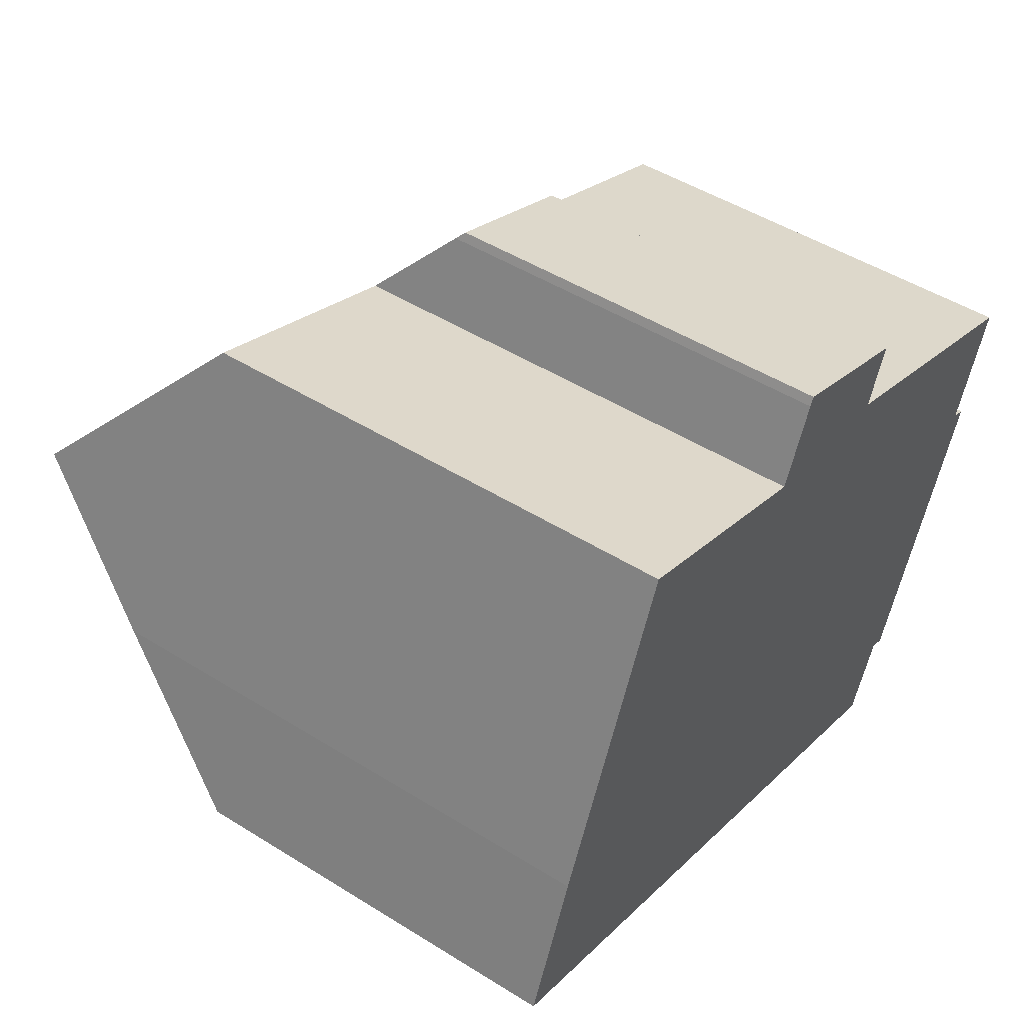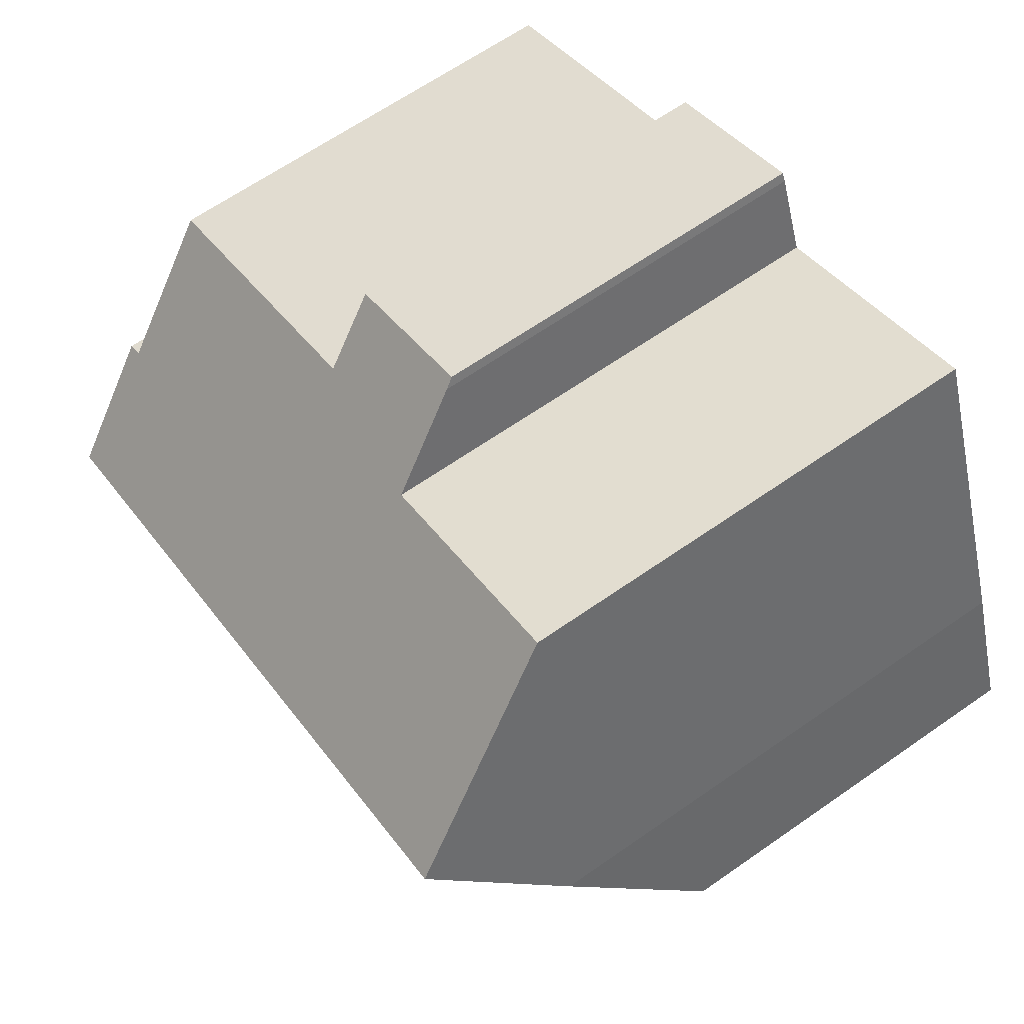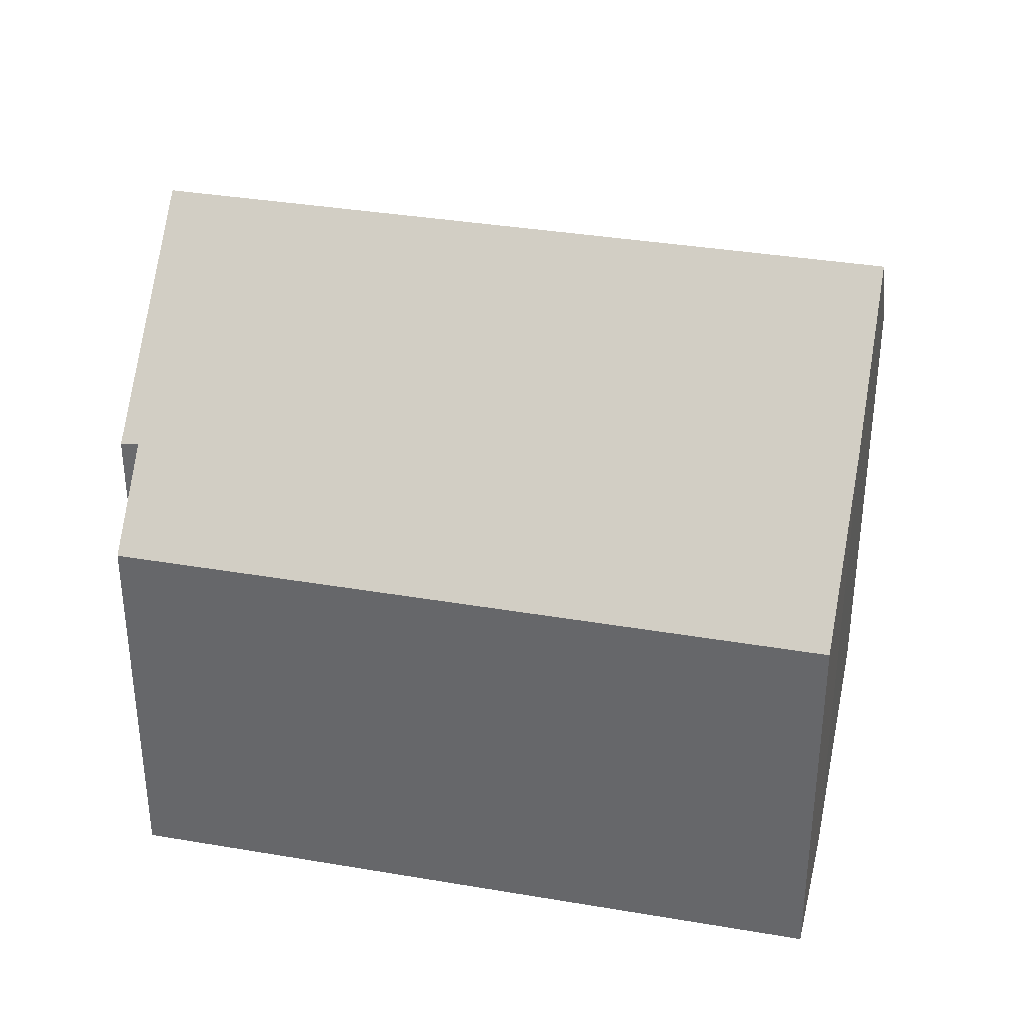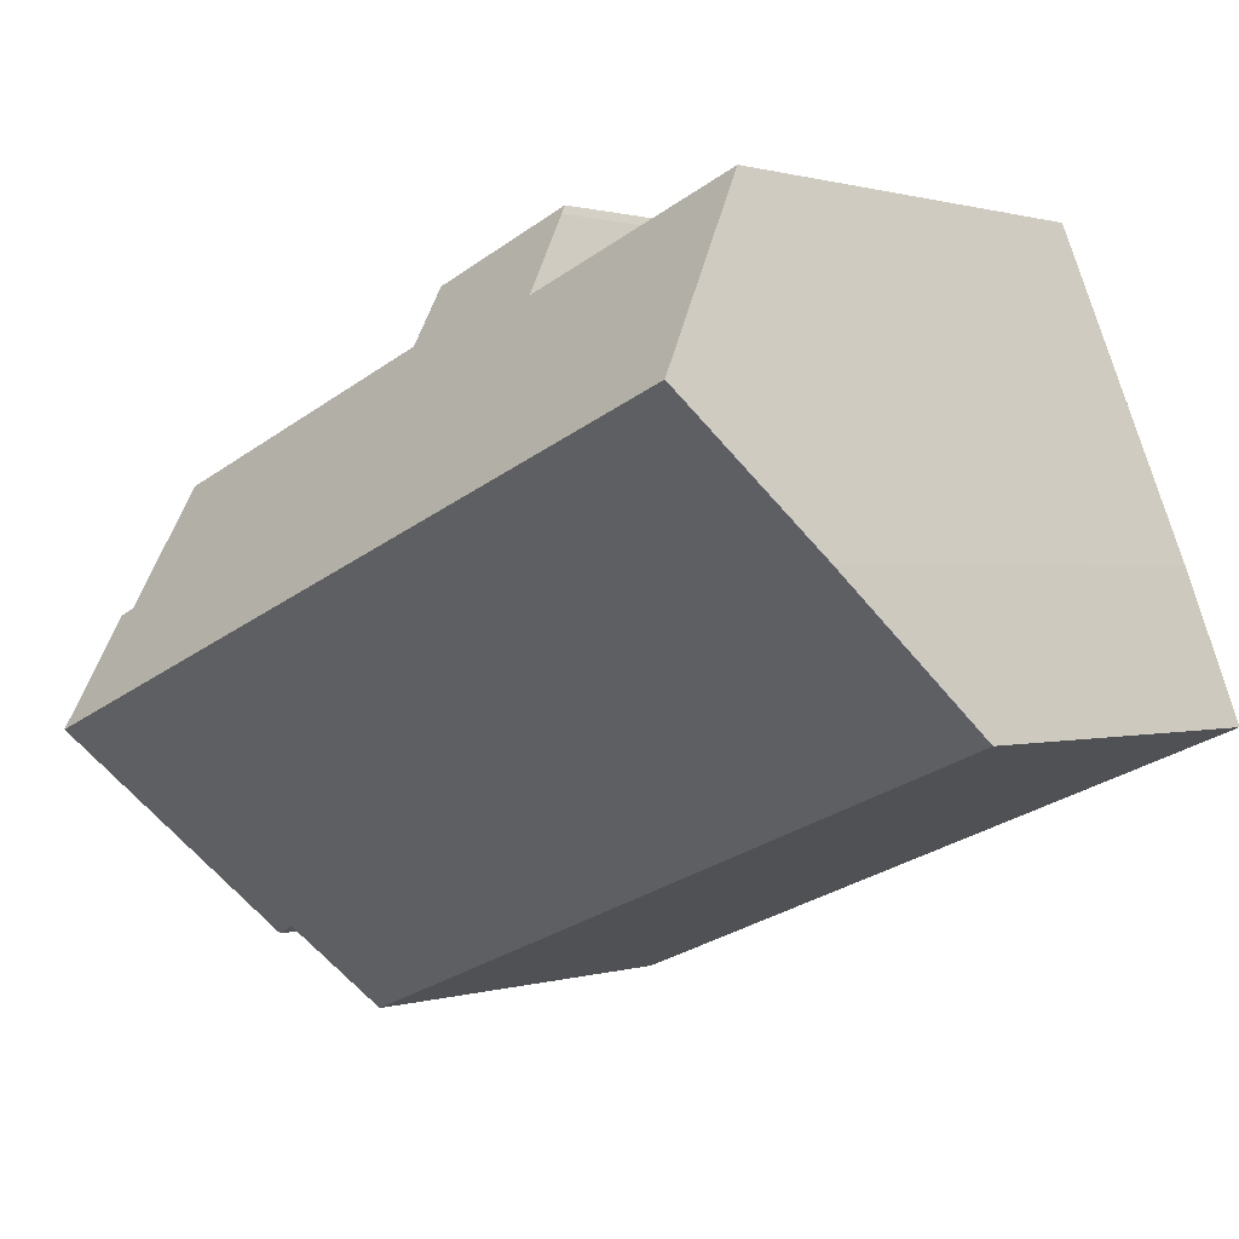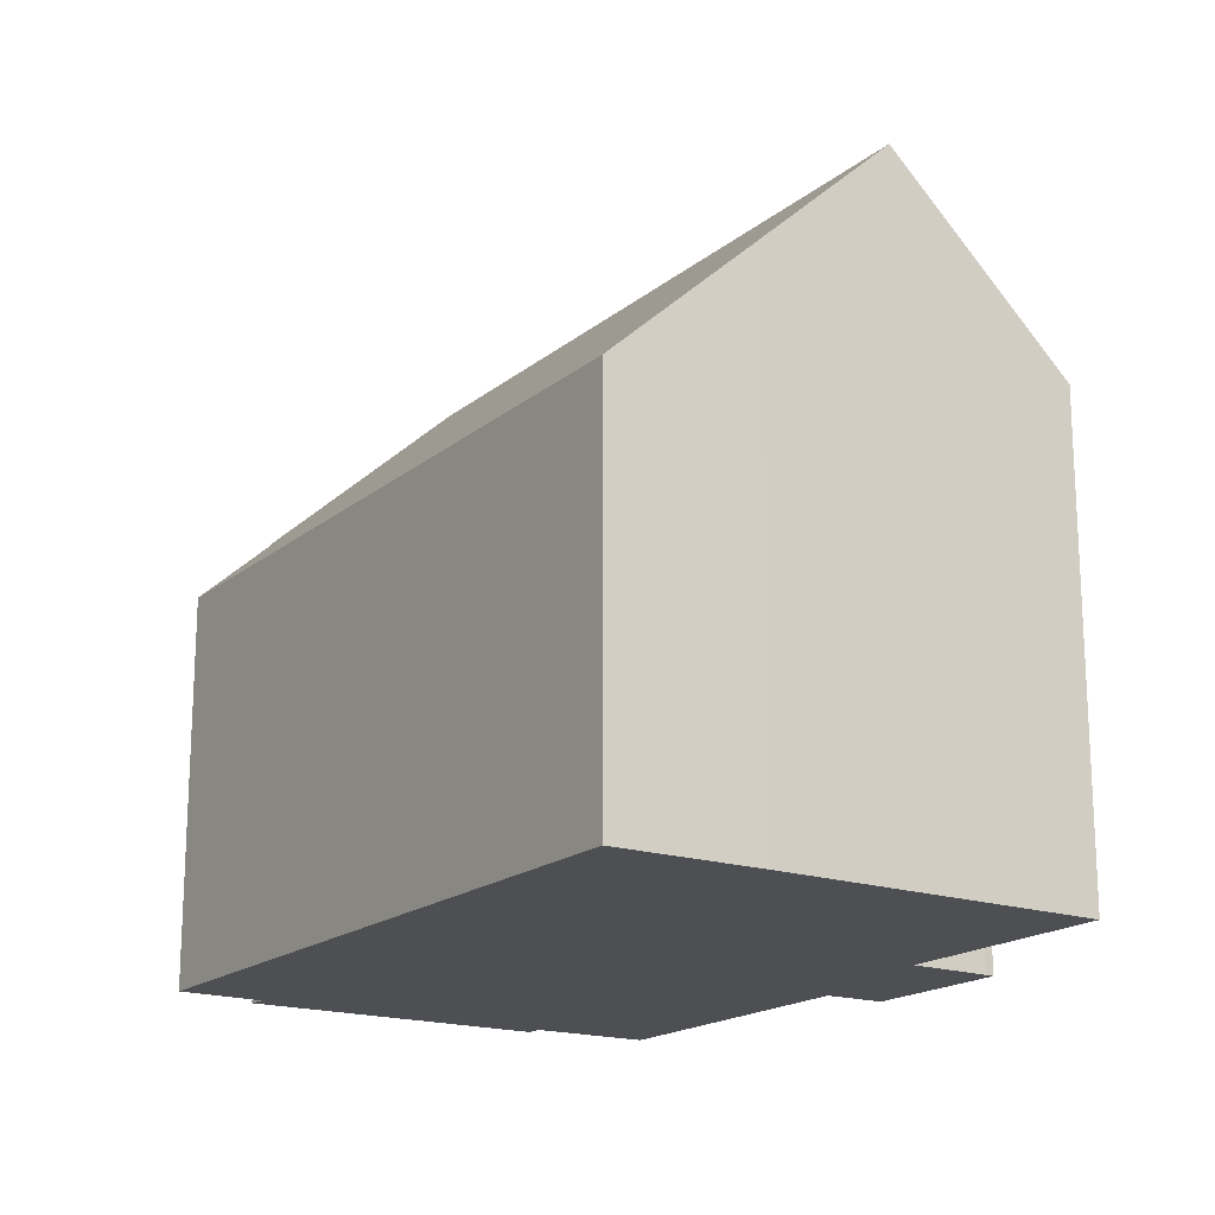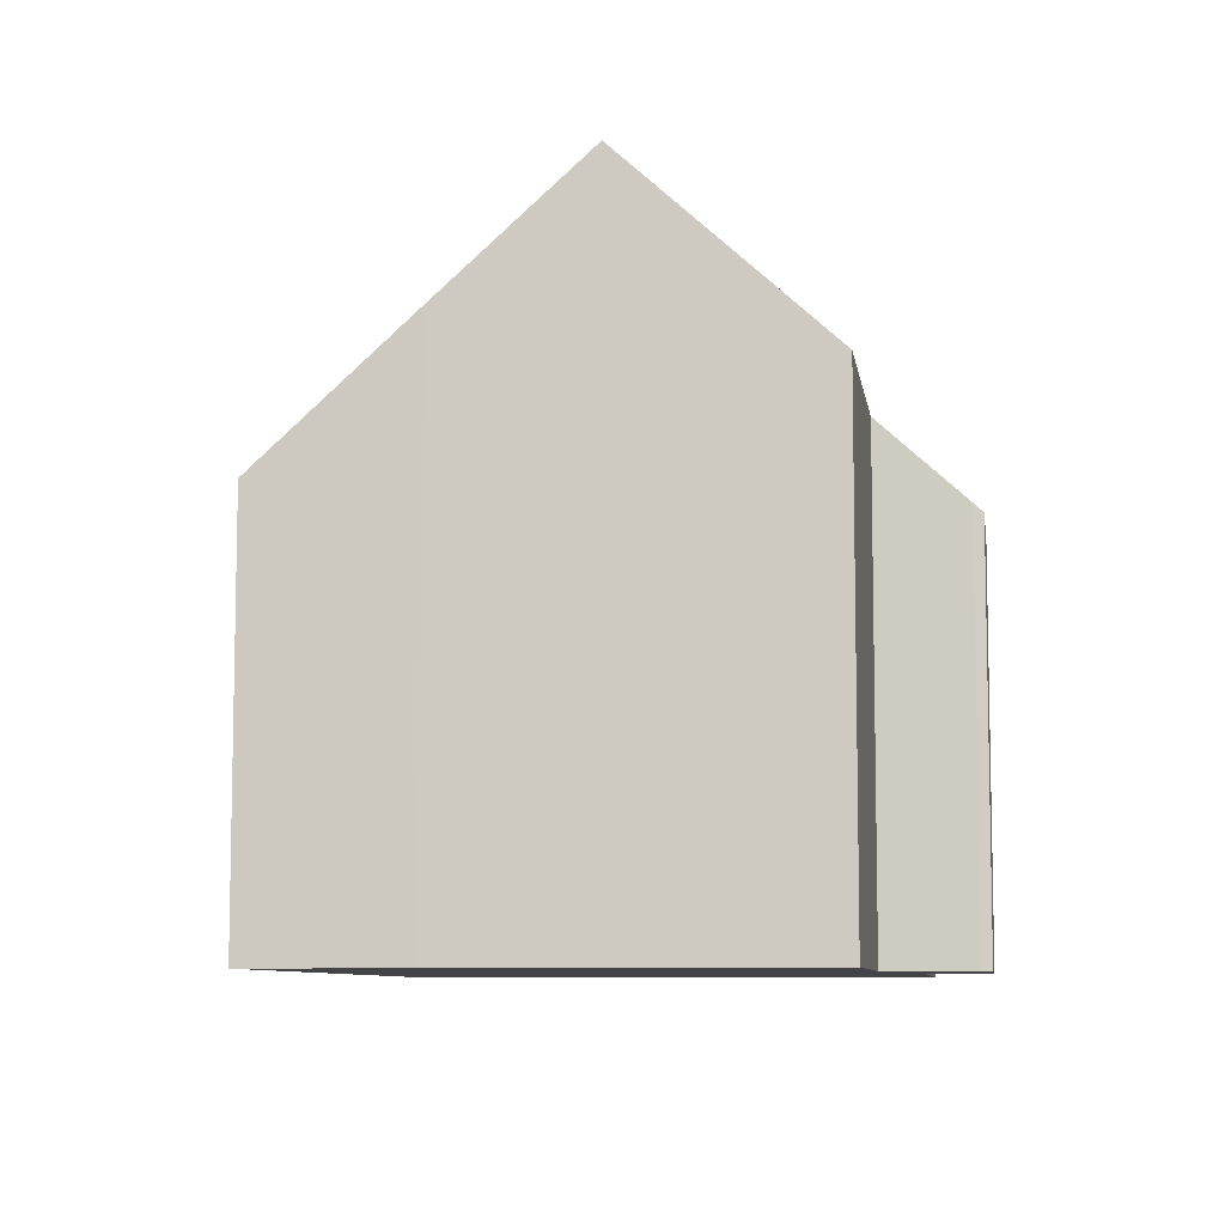
<metadata>
{"format":"obj","ext":"obj","renderer":"f3d","projection":"perspective","resolution":1024,"background":"white","views":[{"elev":48.7,"azim":-55.2,"up":"+Z"},{"elev":65.4,"azim":-125.0,"up":"+Z"},{"elev":35.7,"azim":-145.7,"up":"+Y"},{"elev":0.7,"azim":-139.1,"up":"+Z"},{"elev":-18.0,"azim":-101.7,"up":"+Y"},{"elev":-8.1,"azim":-59.9,"up":"+Y"}]}
</metadata>
<code>
v  19.11 15.6 -0.085
v  19.68 13.28 2.456
v  20.06 13.28 2.295
v  13.66 10.64 8.008
v  20.73 10.61 5.214
v  2.574 15.6 6.521
v  9.699 11.32 8.768
v  10.59 9.27 10.86
v  10.49 9.477 10.66
v  4.342 11.36 10.87
v  14.19 9.275 9.419
v  0 9.265 5.673e-16
v  16.9 11.18 -4.472
v  16.09 9.292 -6.393
v  1.286 12.51 3.356
v  17.3 11.15 -4.662
v  4.342 -6.653e-16 10.87
v  9.699 -5.369e-16 8.768
v  14.19 -5.767e-16 9.419
v  10.59 -6.652e-16 10.86
v  13.66 -4.903e-16 8.008
v  20.73 -3.193e-16 5.214
v  20.06 -1.405e-16 2.295
v  19.68 -1.504e-16 2.456
v  10.49 -6.526e-16 10.66
v  17.3 2.855e-16 -4.662
v  19.11 5.205e-18 -0.085
v  16.9 2.738e-16 -4.472
v  16.09 3.915e-16 -6.393
v  0 0 0
v  2.574 -3.993e-16 6.521
v  1.286 -2.055e-16 3.356
g defaultobject
f 1 2 3
f 2 4 5
f 4 2 1
f 4 1 6
f 4 6 7
f 4 7 8
f 8 7 9
f 7 6 10
f 8 11 4
f 12 13 14
f 13 12 1
f 1 12 6
f 6 12 15
f 1 16 13
f 17 7 10
f 7 17 18
f 8 19 11
f 19 8 20
f 21 5 4
f 5 21 22
f 2 23 3
f 23 2 24
f 18 9 7
f 9 18 25
f 25 8 9
f 8 25 20
f 11 21 4
f 21 11 19
f 5 24 2
f 24 5 22
f 3 16 1
f 16 3 23
f 16 23 26
f 26 23 27
f 16 28 13
f 28 16 26
f 28 14 13
f 14 28 29
f 29 12 14
f 12 29 30
f 15 10 6
f 10 15 17
f 17 15 31
f 31 15 32
f 12 32 15
f 32 12 30
f 27 28 26
f 20 18 19
f 18 20 25
f 28 30 29
f 30 28 27
f 30 27 23
f 30 23 24
f 30 24 22
f 30 22 21
f 30 21 19
f 30 19 18
f 30 18 17
f 30 17 32
f 32 17 31

</code>
